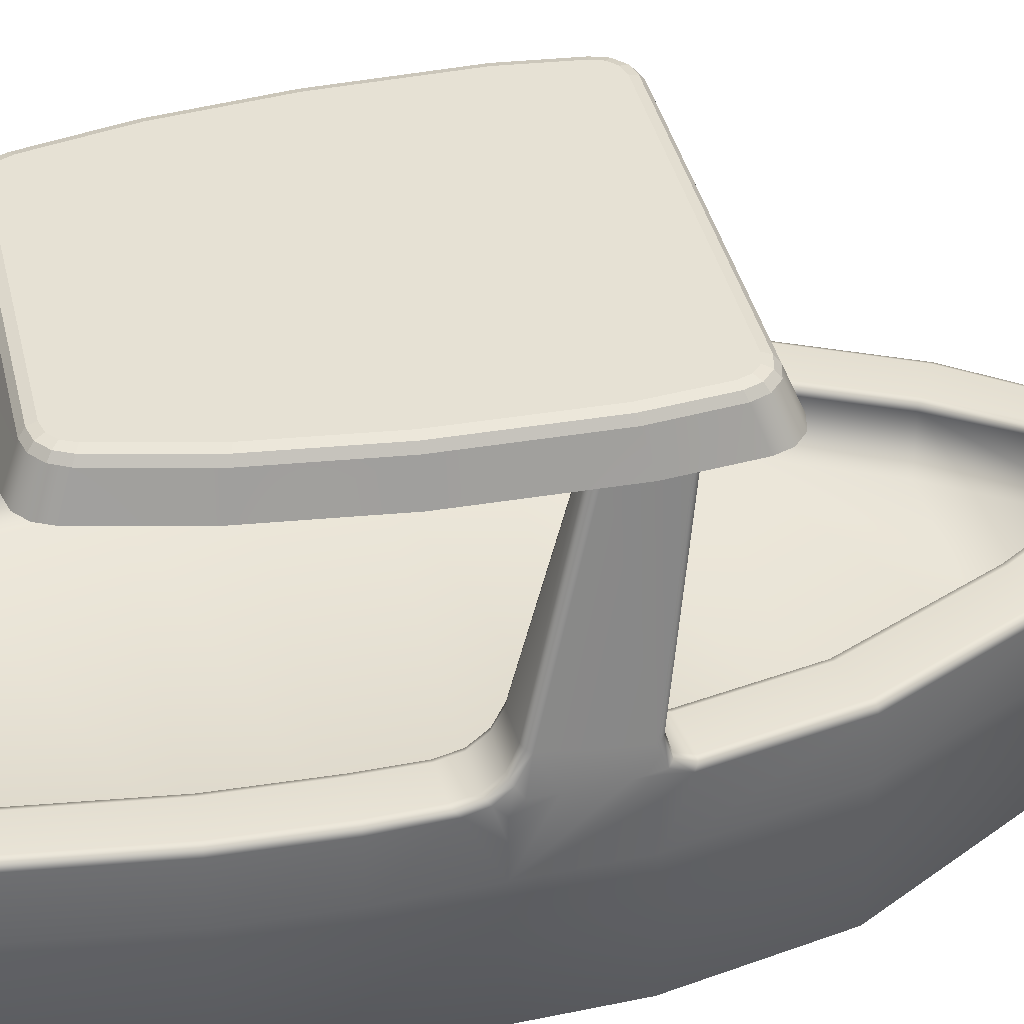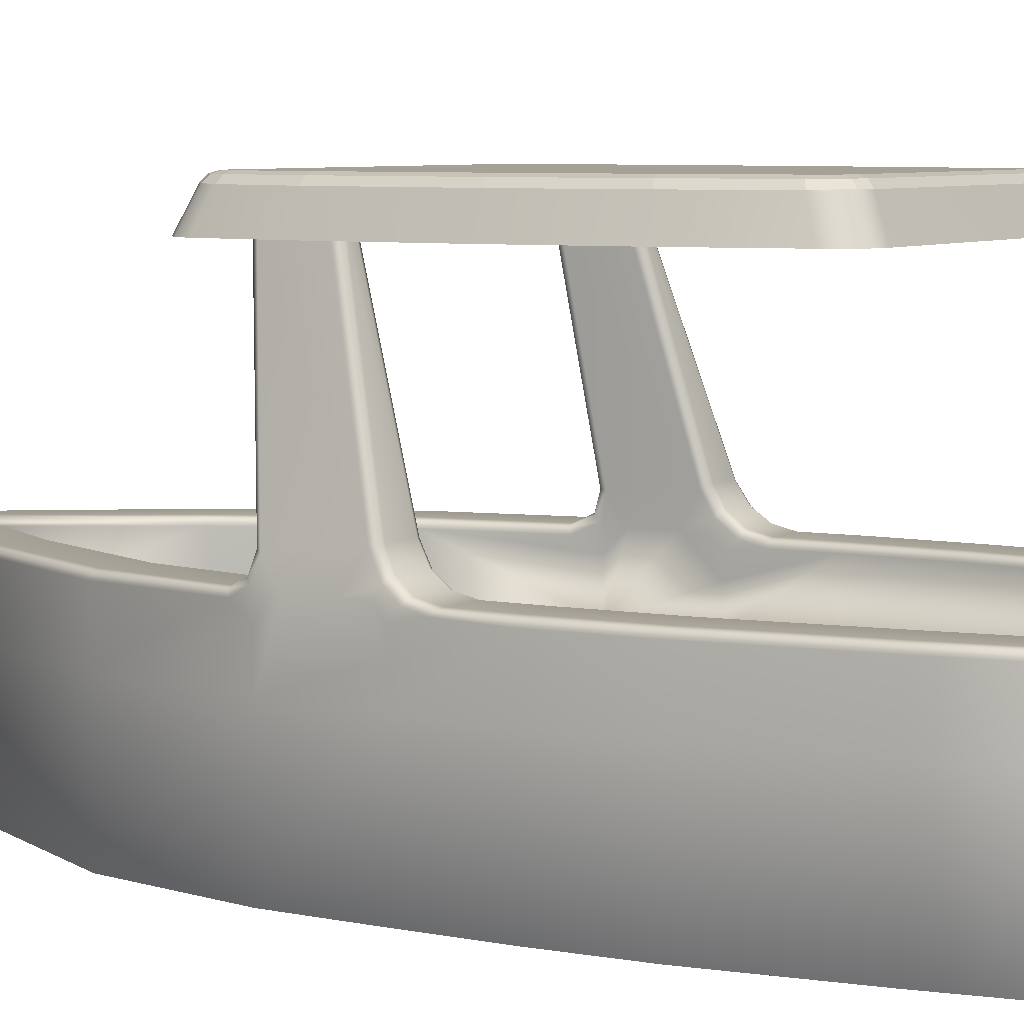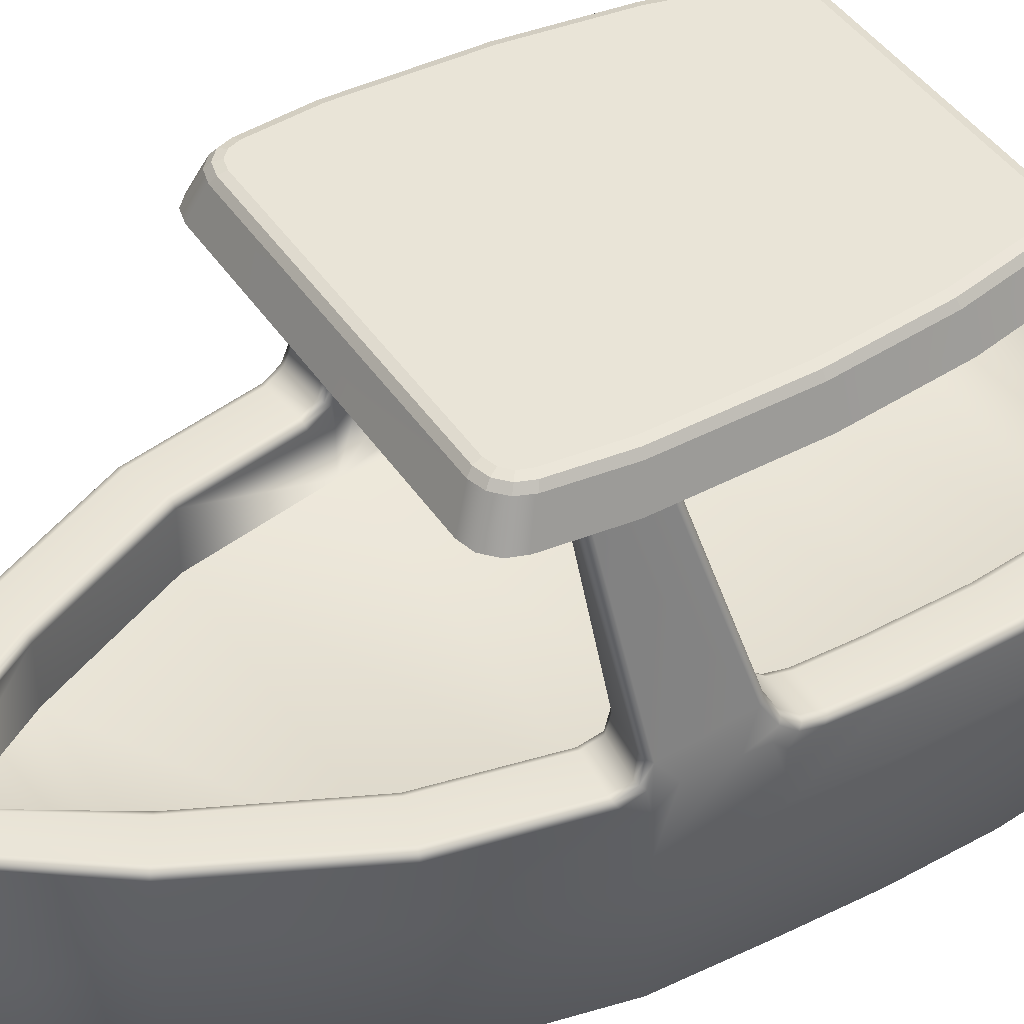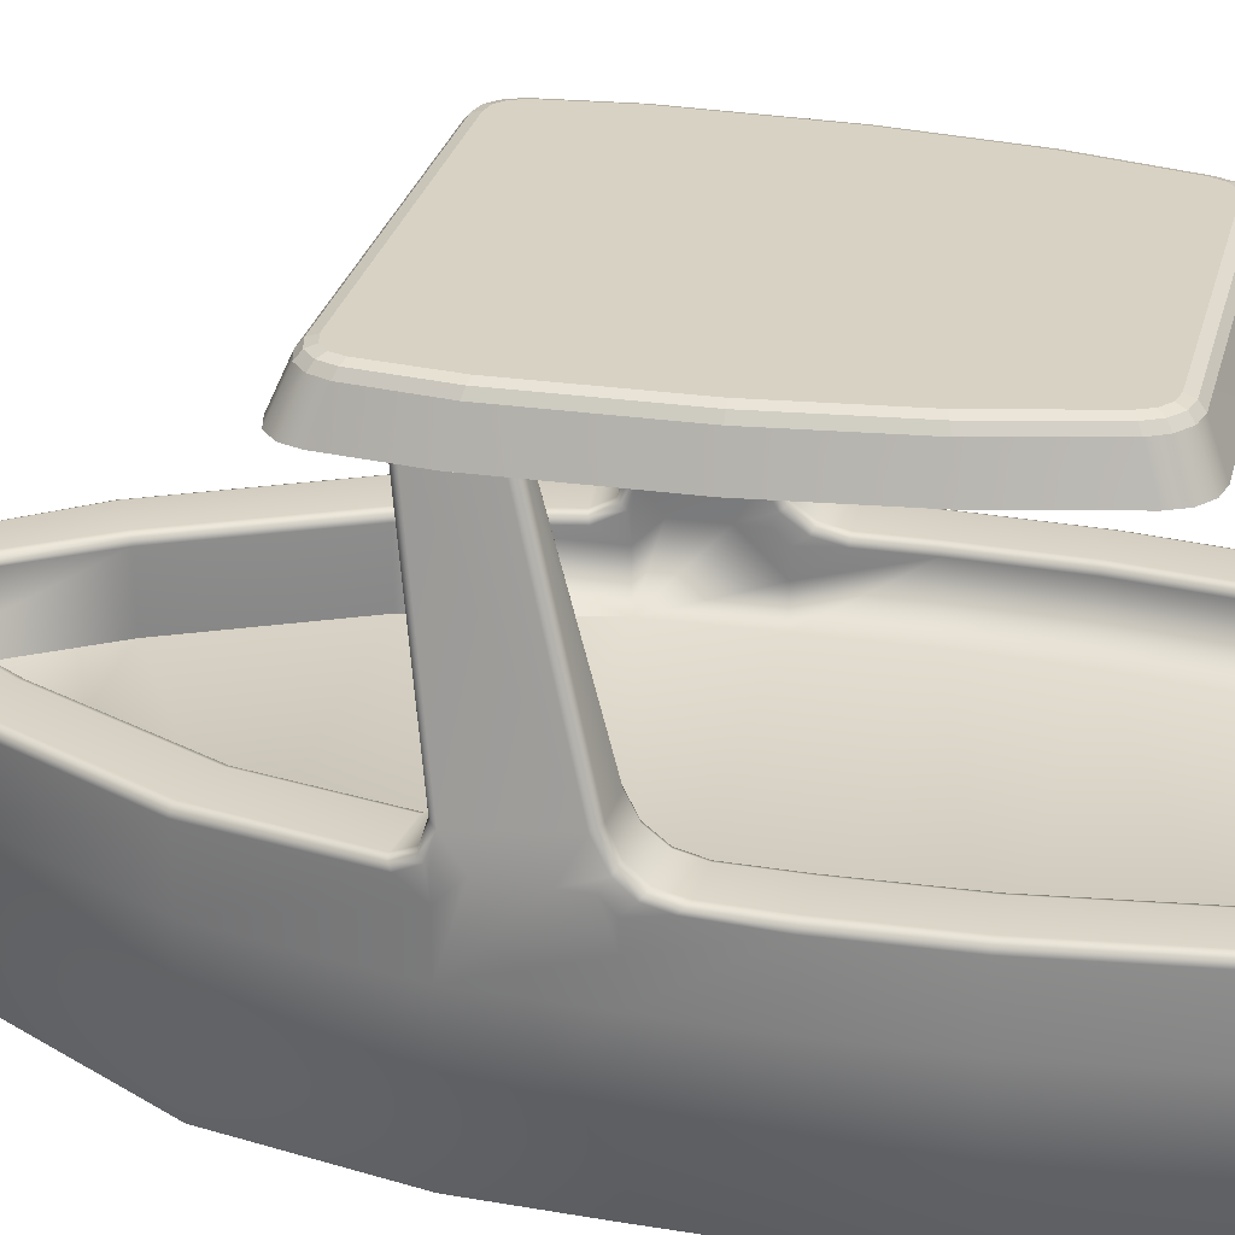
<metadata>
{"format":"obj","ext":"obj","renderer":"f3d","projection":"perspective","resolution":1024,"background":"white","views":[{"elev":39.1,"azim":-103.0,"up":"+Y"},{"elev":6.2,"azim":121.3,"up":"+Y"},{"elev":43.2,"azim":58.9,"up":"+Y"},{"elev":27.7,"azim":103.4,"up":"+Y"}]}
</metadata>
<code>
g default
v 5.285 1.147 2.645
v 5.285 1.926 2.645
v 4.198 1.926 0.1526
v 6.373 1.926 0.1526
v 4.175 1.926 -0.9496
v 6.396 1.926 -0.9496
v 4.195 1.926 -1.509
v 6.376 1.926 -1.509
v 4.299 1.926 -2.34
v 6.272 1.926 -2.34
v 4.432 1.926 -3.198
v 6.139 1.926 -3.198
v 4.432 1.147 -3.198
v 6.139 1.147 -3.198
v 4.299 1.147 -2.34
v 6.272 1.147 -2.34
v 4.195 1.147 -1.509
v 6.376 1.147 -1.509
v 4.175 1.147 -0.9496
v 6.396 1.147 -0.9496
v 4.198 1.147 0.1526
v 6.373 1.147 0.1526
v 4.369 1.147 0.9835
v 6.202 1.147 0.9835
v 4.808 1.147 1.814
v 5.781 1.147 1.814
v 6.476 1.147 -3.198
v 6.609 1.147 -2.388
v 6.476 1.926 -3.198
v 6.609 1.926 -2.388
v 6.716 1.147 -1.535
v 6.716 1.926 -1.535
v 6.737 1.147 -0.949
v 6.737 1.926 -0.949
v 6.71 1.147 0.1917
v 6.71 1.926 0.1917
v 6.525 1.147 1.088
v 6.525 1.926 1.088
v 6.025 1.147 1.978
v 6.098 1.926 1.978
v 5.285 1.147 2.897
v 5.285 1.926 3.048
v 4.095 1.147 -3.198
v 3.962 1.147 -2.388
v 3.962 1.926 -2.388
v 4.095 1.926 -3.198
v 3.855 1.147 -1.535
v 3.855 1.926 -1.535
v 3.834 1.147 -0.949
v 3.834 1.926 -0.949
v 3.86 1.147 0.1917
v 3.86 1.926 0.1917
v 4.046 1.147 1.088
v 4.046 1.926 1.088
v 4.546 1.147 1.978
v 4.473 1.926 1.978
v 6.389 1.926 -0.4165
v 4.182 1.926 -0.4165
v 3.842 1.926 -0.4037
v 3.842 1.147 -0.4037
v 4.182 1.147 -0.4165
v 6.389 1.147 -0.4165
v 6.729 1.147 -0.4037
v 6.729 1.926 -0.4037
v 6.376 2.334 0.03026
v 6.373 2.212 0.1526
v 6.71 2.212 0.1917
v 6.714 2.334 0.06922
v 4.198 2.212 0.1526
v 4.195 2.334 0.03026
v 3.857 2.334 0.06922
v 3.86 2.212 0.1917
v 6.373 2.334 0.1526
v 6.71 2.334 0.1917
v 4.198 2.334 0.1526
v 3.86 2.334 0.1917
v 4.188 2.334 -0.2126
v 4.182 2.13 -0.4165
v 3.849 2.334 -0.1999
v 3.842 2.13 -0.4037
v 6.722 2.334 -0.1999
v 6.729 2.13 -0.4037
v 6.383 2.334 -0.2126
v 6.389 2.13 -0.4165
v 4.18 2.266 -0.4165
v 4.184 2.334 -0.3485
v 3.844 2.334 -0.3358
v 3.836 2.266 -0.4036
v 6.735 2.266 -0.4036
v 6.727 2.334 -0.3358
v 6.387 2.334 -0.3485
v 6.39 2.266 -0.4165
v 6.343 2.289 0.2972
v 6.355 2.321 0.3057
v 6.386 2.334 0.3123
v 6.525 2.29 1.088
v 6.512 2.321 1.084
v 6.482 2.334 1.074
v 6.633 2.334 0.3414
v 6.667 2.323 0.3374
v 6.685 2.295 0.3199
v 6.098 2.29 1.978
v 6.087 2.321 1.971
v 6.061 2.334 1.955
v 5.285 2.29 2.645
v 5.285 2.321 2.669
v 5.285 2.334 2.727
v 5.285 2.288 3.087
v 5.285 2.32 3.067
v 5.285 2.334 3.015
v 4.185 2.334 0.3123
v 4.216 2.321 0.3057
v 4.228 2.289 0.2972
v 4.089 2.334 1.074
v 4.058 2.321 1.084
v 4.046 2.29 1.088
v 3.886 2.295 0.3199
v 3.904 2.323 0.3374
v 3.937 2.334 0.3414
v 4.51 2.334 1.955
v 4.484 2.321 1.971
v 4.473 2.29 1.978
v 6.291 3.612 0.3165
v 6.301 3.612 0.3491
v 6.33 3.612 0.3664
v 6.405 2.489 0.1832
v 6.375 2.488 0.1668
v 6.364 2.487 0.1339
v 6.407 3.612 0.3795
v 6.442 3.612 0.3701
v 6.458 3.612 0.3377
v 6.686 2.466 0.1736
v 6.667 2.483 0.2019
v 6.629 2.49 0.2099
v 4.241 3.612 0.3664
v 4.27 3.612 0.3491
v 4.28 3.612 0.3165
v 4.207 2.487 0.1339
v 4.196 2.488 0.1668
v 4.166 2.489 0.1832
v 4.113 3.612 0.3377
v 4.129 3.612 0.3701
v 4.164 3.612 0.3795
v 3.942 2.49 0.2099
v 3.904 2.483 0.2019
v 3.885 2.466 0.1736
v 6.406 2.381 0.2128
v 6.376 2.372 0.1976
v 6.369 2.349 0.1693
v 6.65 2.382 0.2415
v 6.683 2.373 0.2352
v 6.703 2.352 0.2119
v 4.165 2.381 0.2128
v 4.195 2.371 0.1974
v 4.202 2.348 0.1688
v 3.921 2.382 0.2415
v 3.888 2.374 0.2355
v 3.868 2.353 0.2129
v 6.325 2.324 -2.348
v 6.294 2.311 -2.343
v 6.28 2.28 -2.341
v 6.149 2.28 -3.189
v 6.165 2.311 -3.175
v 6.202 2.324 -3.144
v 6.601 2.28 -2.387
v 6.587 2.311 -2.385
v 6.556 2.324 -2.381
v 6.43 2.324 -3.144
v 6.457 2.311 -3.175
v 6.468 2.28 -3.189
v 6.461 3.612 0.007757
v 6.449 3.612 -0.02442
v 6.418 3.612 -0.0389
v 6.635 2.534 -0.3392
v 6.666 2.529 -0.3267
v 6.681 2.518 -0.298
v 6.358 3.612 -0.04197
v 6.325 3.612 -0.02998
v 6.31 3.612 0.002292
v 6.384 2.516 -0.3062
v 6.398 2.528 -0.3354
v 6.43 2.533 -0.3465
v 6.43 2.324 -1.514
v 6.398 2.311 -1.511
v 6.385 2.28 -1.51
v 6.707 2.28 -1.534
v 6.693 2.311 -1.533
v 6.662 2.324 -1.53
v 6.45 2.324 -0.9502
v 6.418 2.311 -0.9499
v 6.405 2.28 -0.9497
v 6.728 2.28 -0.9489
v 6.714 2.311 -0.9488
v 6.683 2.324 -0.9484
v 6.446 2.324 -0.6248
v 6.414 2.311 -0.6245
v 6.4 2.28 -0.6214
v 6.723 2.292 -0.5794
v 6.708 2.315 -0.6047
v 6.673 2.324 -0.6161
v 6.659 2.426 -0.3973
v 6.692 2.417 -0.3902
v 6.71 2.393 -0.3741
v 6.443 2.352 -0.5013
v 6.411 2.341 -0.4969
v 6.397 2.312 -0.4841
v 6.674 2.353 -0.493
v 6.706 2.344 -0.4833
v 6.723 2.323 -0.461
v 6.39 2.395 -0.3724
v 6.405 2.416 -0.3962
v 6.437 2.425 -0.4051
v 4.291 2.28 -2.341
v 4.277 2.312 -2.343
v 4.246 2.325 -2.348
v 4.369 2.325 -3.144
v 4.406 2.312 -3.176
v 4.422 2.28 -3.189
v 4.261 3.612 0.001902
v 4.246 3.612 -0.03038
v 4.214 3.612 -0.04238
v 4.141 2.534 -0.3469
v 4.173 2.529 -0.3357
v 4.187 2.517 -0.3066
v 4.152 3.612 -0.03926
v 4.122 3.612 -0.02477
v 4.109 3.612 0.007418
v 3.89 2.518 -0.298
v 3.904 2.529 -0.3268
v 3.936 2.534 -0.3394
v 4.186 2.28 -1.51
v 4.173 2.312 -1.511
v 4.141 2.325 -1.514
v 4.141 2.325 -3.144
v 4.114 2.312 -3.176
v 4.102 2.28 -3.189
v 4.015 2.325 -2.381
v 3.984 2.312 -2.385
v 3.97 2.28 -2.387
v 3.909 2.325 -1.53
v 3.877 2.312 -1.533
v 3.864 2.28 -1.534
v 4.166 2.28 -0.9497
v 4.153 2.312 -0.9499
v 4.121 2.325 -0.9502
v 3.888 2.325 -0.9484
v 3.856 2.312 -0.9488
v 3.843 2.28 -0.9489
v 4.171 2.28 -0.6216
v 4.157 2.312 -0.6246
v 4.126 2.325 -0.6248
v 3.898 2.325 -0.6161
v 3.863 2.315 -0.6043
v 3.848 2.291 -0.5779
v 4.134 2.425 -0.4053
v 4.166 2.417 -0.3964
v 4.181 2.396 -0.3725
v 3.897 2.353 -0.4933
v 3.865 2.345 -0.4839
v 3.848 2.324 -0.4623
v 4.128 2.352 -0.5011
v 4.16 2.34 -0.4967
v 4.174 2.311 -0.4837
v 3.861 2.393 -0.3741
v 3.879 2.417 -0.3902
v 3.912 2.426 -0.3974
v 5.848 2.334 1.836
v 5.821 2.321 1.821
v 5.81 2.29 1.814
v 6.215 2.321 0.9875
v 6.202 2.29 0.9835
v 6.245 2.334 0.9973
v 4.761 2.29 1.814
v 4.75 2.321 1.821
v 4.723 2.334 1.836
v 4.356 2.321 0.9875
v 4.326 2.334 0.9973
v 4.369 2.29 0.9835
v 6.202 1.926 0.9835
v 5.81 1.926 1.814
v 4.369 1.926 0.9835
v 4.761 1.926 1.814
g BoatBottom BoatHull Boat
f 2 280 282
f 3 4 57 58
f 5 6 8 7
f 7 8 10 9
f 9 10 12 11
f 11 12 14 13
f 13 14 16 15
f 15 16 18 17
f 17 18 20 19
f 61 62 22 21
f 21 22 24 23
f 23 24 26 25
f 25 26 1
f 28 27 29 30
f 31 28 30 32
f 33 31 32 34
f 35 63 64 36
f 37 35 36 38
f 39 37 38 40
f 41 39 40 42
f 43 44 45 46
f 44 47 48 45
f 47 49 50 48
f 60 51 52 59
f 51 53 54 52
f 53 55 56 54
f 55 41 42 56
f 16 14 27 28
f 14 12 29 27
f 18 16 28 31
f 20 18 31 33
f 22 62 63 35
f 24 22 35 37
f 26 24 37 39
f 1 26 39 41
f 13 15 44 43
f 11 13 43 46
f 15 17 47 44
f 17 19 49 47
f 61 21 51 60
f 21 23 53 51
f 23 25 55 53
f 25 1 41 55
f 36 64 82 81 68 67
f 3 58 78 77 70 69
f 59 52 72 71 79 80
f 58 57 6 5
f 49 60 59 50
f 19 61 60 49
f 19 20 62 61
f 63 62 20 33
f 64 63 33 34
f 66 73 65
f 68 74 67
f 70 75 69
f 72 76 71
f 83 84 57 4 66 65
f 78 85 86 77
f 79 87 88 80
f 82 89 90 81
f 83 91 92 84
f 98 97 100 99
f 97 96 101 100
f 116 115 118 117
f 115 114 119 118
f 125 124 127 126
f 124 123 128 127
f 131 130 133 132
f 130 129 134 133
f 137 136 139 138
f 136 135 140 139
f 143 142 145 144
f 142 141 146 145
f 161 160 163 162
f 160 159 164 163
f 167 166 169 168
f 166 165 170 169
f 173 172 175 174
f 172 171 176 175
f 179 178 181 180
f 178 177 182 181
f 215 214 217 216
f 214 213 218 217
f 221 220 223 222
f 220 219 224 223
f 227 226 229 228
f 226 225 230 229
f 99 95 272 98
f 107 275 120 110
f 38 36 67 101 96
f 40 38 96 102
f 42 40 102 108
f 52 54 116 117 72
f 54 56 122 116
f 56 42 108 122
f 126 134 129 125
f 144 140 135 143
f 126 147 150 134
f 147 95 99 150
f 111 153 156 119
f 153 140 144 156
f 93 149 73 66
f 65 73 149 128
f 132 152 74 68
f 67 74 152 101
f 138 155 75 70
f 69 75 155 113
f 117 158 76 72
f 71 76 158 146
f 161 162 12 10
f 167 168 164 159
f 170 165 30 29
f 176 171 131 132 68 81
f 128 123 179 180 83 65
f 182 177 173 174
f 185 161 10 8
f 165 186 32 30
f 188 167 159 183
f 162 170 29 12
f 191 185 8 6
f 186 192 34 32
f 194 188 183 189
f 197 191 6 57 84
f 192 198 82 64 34
f 200 194 189 195
f 203 176 81 90
f 195 204 207 200
f 206 197 84 92
f 209 203 90 89
f 180 210 91 83
f 212 182 174 201
f 198 209 89 82
f 210 206 92 91
f 204 212 201 207
f 218 213 9 11
f 224 219 137 138 70 77
f 146 141 227 228 79 71
f 230 225 221 222
f 213 231 7 9
f 236 218 11 46
f 234 237 215 216
f 239 236 46 45
f 237 240 233 215
f 242 239 45 48
f 231 243 5 7
f 240 246 245 233
f 248 242 48 50
f 243 249 78 58 5
f 246 252 251 245
f 254 248 50 59 80
f 257 224 77 86
f 252 258 261 251
f 260 254 80 88
f 263 257 86 85
f 228 264 87 79
f 266 230 222 255
f 249 263 85 78
f 264 260 88 87
f 258 266 255 261
f 104 267 107 110
f 96 97 103 102
f 97 98 104 103
f 99 100 151 150
f 100 101 152 151
f 102 103 109 108
f 103 104 110 109
f 111 112 154 153
f 112 113 155 154
f 114 115 121 120
f 115 116 122 121
f 108 109 121 122
f 109 110 120 121
f 126 127 148 147
f 127 128 149 148
f 144 145 157 156
f 145 146 158 157
f 93 94 148 149
f 94 95 147 148
f 132 133 151 152
f 133 134 150 151
f 138 139 154 155
f 139 140 153 154
f 117 118 157 158
f 118 119 156 157
f 159 160 184 183
f 160 161 185 184
f 165 166 187 186
f 166 167 188 187
f 162 163 169 170
f 163 164 168 169
f 174 175 202 201
f 175 176 203 202
f 180 181 211 210
f 181 182 212 211
f 183 184 190 189
f 184 185 191 190
f 186 187 193 192
f 187 188 194 193
f 189 190 196 195
f 190 191 197 196
f 192 193 199 198
f 193 194 200 199
f 195 196 205 204
f 196 197 206 205
f 201 202 208 207
f 202 203 209 208
f 198 199 208 209
f 199 200 207 208
f 204 205 211 212
f 205 206 210 211
f 213 214 232 231
f 214 215 233 232
f 216 217 235 234
f 217 218 236 235
f 222 223 256 255
f 223 224 257 256
f 228 229 265 264
f 229 230 266 265
f 231 232 244 243
f 232 233 245 244
f 234 235 238 237
f 235 236 239 238
f 237 238 241 240
f 238 239 242 241
f 240 241 247 246
f 241 242 248 247
f 243 244 250 249
f 244 245 251 250
f 246 247 253 252
f 247 248 254 253
f 252 253 259 258
f 253 254 260 259
f 255 256 262 261
f 256 257 263 262
f 249 250 262 263
f 250 251 261 262
f 258 259 265 266
f 259 260 264 265
f 272 267 104 98
f 275 277 114 120
f 277 111 119 114
f 281 279 4 3
f 282 280 279 281
f 271 270 94 93
f 270 272 95 94
f 277 276 112 111
f 276 278 113 112
f 4 279 271 93 66
f 271 279 280 269
f 269 280 2 105
f 278 281 3 69 113
f 273 282 281 278
f 2 282 273 105
f 272 270 268 267
f 270 271 269 268
f 267 268 106 107
f 268 269 105 106
f 278 276 274 273
f 276 277 275 274
f 107 106 274 275
f 106 105 273 274
g default
v 4.01 3.612 0.1768
v 6.56 3.612 0.1768
v 4.028 3.612 -0.6543
v 6.543 3.612 -0.6543
v 4.107 3.612 -1.345
v 6.464 3.612 -1.345
v 4.237 3.612 -1.912
v 4.28 3.612 -2.001
v 4.357 3.612 -2.062
v 4.453 3.612 -2.084
v 4.261 3.612 0.7932
v 4.164 3.612 0.769
v 4.09 3.612 0.7022
v 4.056 3.612 0.6083
v 6.515 3.612 0.6083
v 6.481 3.612 0.7022
v 6.406 3.612 0.769
v 6.31 3.612 0.7932
v 6.334 3.612 -1.912
v 6.118 3.612 -2.084
v 6.214 3.612 -2.062
v 6.291 3.612 -2.001
v 6.488 3.81 0.13
v 6.458 3.848 0.1203
v 6.412 3.863 0.1151
v 6.396 3.863 -0.6499
v 6.442 3.848 -0.6527
v 6.472 3.809 -0.6538
v 4.159 3.863 0.1151
v 4.113 3.848 0.1203
v 4.083 3.81 0.13
v 4.175 3.863 -0.6499
v 4.129 3.848 -0.6527
v 4.099 3.809 -0.6538
v 6.323 3.863 -1.285
v 6.368 3.848 -1.295
v 6.397 3.81 -1.305
v 4.248 3.863 -1.285
v 4.203 3.848 -1.295
v 4.174 3.81 -1.305
v 6.206 3.863 -1.802
v 6.248 3.848 -1.821
v 6.274 3.811 -1.839
v 4.297 3.811 -1.839
v 4.323 3.848 -1.821
v 4.365 3.863 -1.802
v 4.519 3.863 -1.925
v 4.511 3.849 -1.971
v 4.501 3.812 -2.001
v 6.07 3.812 -2.001
v 6.059 3.849 -1.971
v 6.052 3.863 -1.925
v 4.32 3.812 0.7103
v 4.333 3.849 0.6802
v 4.342 3.863 0.6346
v 6.229 3.863 0.6346
v 6.238 3.849 0.6802
v 6.25 3.812 0.7103
v 4.199 3.863 0.5053
v 4.155 3.849 0.5195
v 4.127 3.812 0.5363
v 6.444 3.812 0.5363
v 6.416 3.849 0.5195
v 6.372 3.863 0.5053
v 4.338 3.813 -1.923
v 4.36 3.849 -1.899
v 4.396 3.863 -1.868
v 4.411 3.813 -1.98
v 4.427 3.849 -1.952
v 4.448 3.863 -1.909
v 4.23 3.814 0.6868
v 4.248 3.849 0.659
v 4.272 3.863 0.6176
v 4.16 3.814 0.6239
v 4.185 3.849 0.6014
v 4.224 3.863 0.5728
v 6.411 3.814 0.6239
v 6.387 3.849 0.6016
v 6.348 3.863 0.5737
v 6.341 3.814 0.6868
v 6.323 3.849 0.6588
v 6.299 3.863 0.6166
v 6.16 3.813 -1.98
v 6.144 3.849 -1.952
v 6.123 3.863 -1.91
v 6.233 3.813 -1.923
v 6.21 3.849 -1.899
v 6.174 3.863 -1.867
g BoatHull Boat BoatTop
f 285 286 284 283
f 287 288 286 285
f 293 294 295 296 283 284 297 298 299 300
f 301 288 287 289 290 291 292 302 303 304
f 307 306 309 308
f 306 305 310 309
f 322 321 327 326
f 321 320 328 327
f 331 330 333 332
f 330 329 334 333
f 337 336 339 338
f 336 335 340 339
f 283 296 343 313
f 300 340 335 293
f 344 297 284 305
f 332 302 292 331
f 308 314 311 307
f 285 283 313 316
f 305 284 286 310
f 317 320 314 308
f 287 285 316 322
f 310 286 288 319
f 326 289 287 322
f 319 288 301 325
f 326 347 290 289
f 347 350 291 290
f 350 331 292 291
f 335 353 294 293
f 353 356 295 294
f 356 343 296 295
f 344 359 298 297
f 359 362 299 298
f 362 340 300 299
f 332 365 303 302
f 365 368 304 303
f 368 325 301 304
f 307 311 341 358 355 337 338 364 361 346
f 329 352 349 328 320 317 323 370 367 334
f 305 306 345 344
f 306 307 346 345
f 308 309 318 317
f 309 310 319 318
f 311 312 342 341
f 312 313 343 342
f 313 312 315 316
f 312 311 314 315
f 317 318 324 323
f 318 319 325 324
f 316 315 321 322
f 315 314 320 321
f 326 327 348 347
f 327 328 349 348
f 332 333 366 365
f 333 334 367 366
f 335 336 354 353
f 336 337 355 354
f 344 345 360 359
f 345 346 361 360
f 347 348 351 350
f 348 349 352 351
f 329 330 351 352
f 330 331 350 351
f 353 354 357 356
f 354 355 358 357
f 341 342 357 358
f 342 343 356 357
f 359 360 363 362
f 360 361 364 363
f 338 339 363 364
f 339 340 362 363
f 365 366 369 368
f 366 367 370 369
f 323 324 369 370
f 324 325 368 369

</code>
